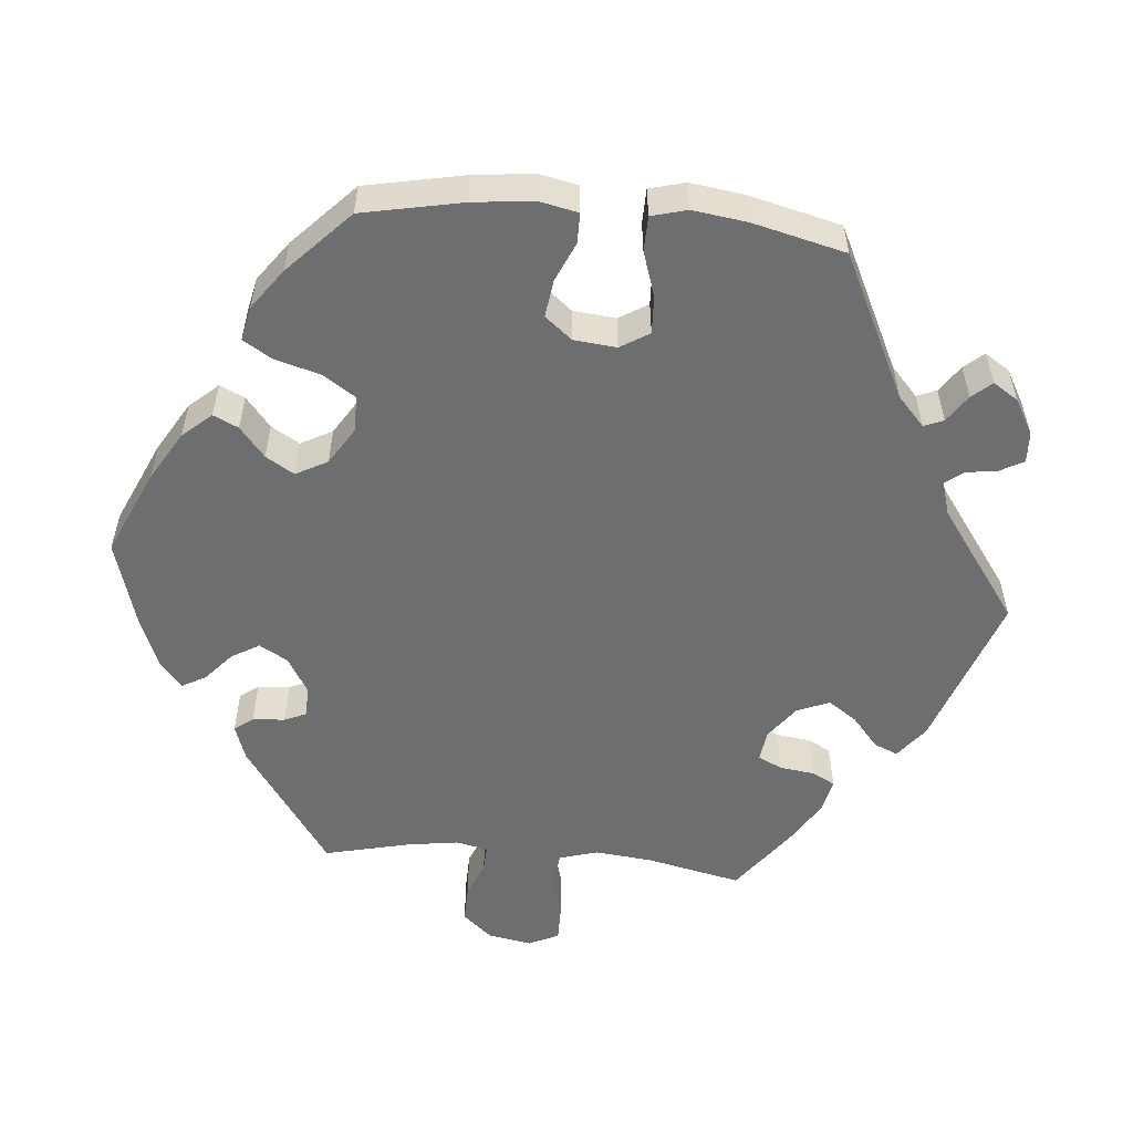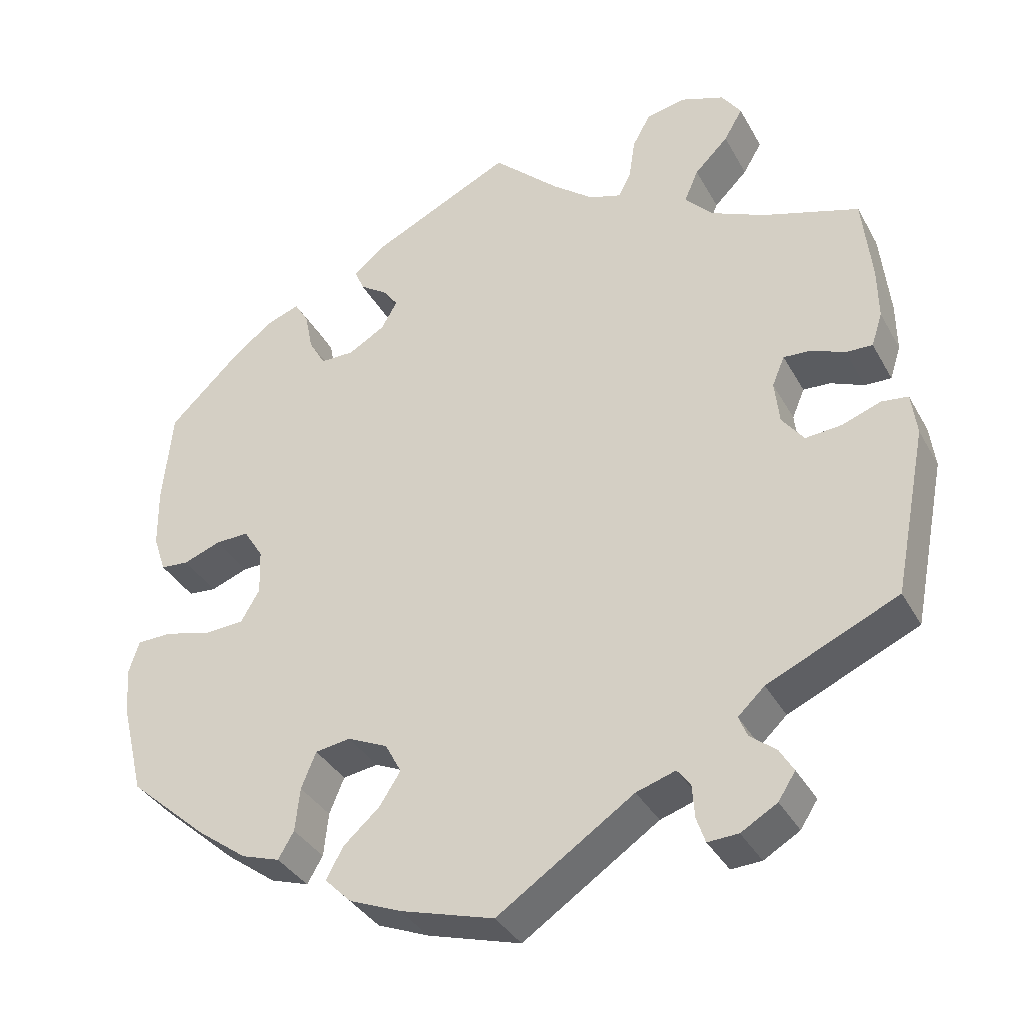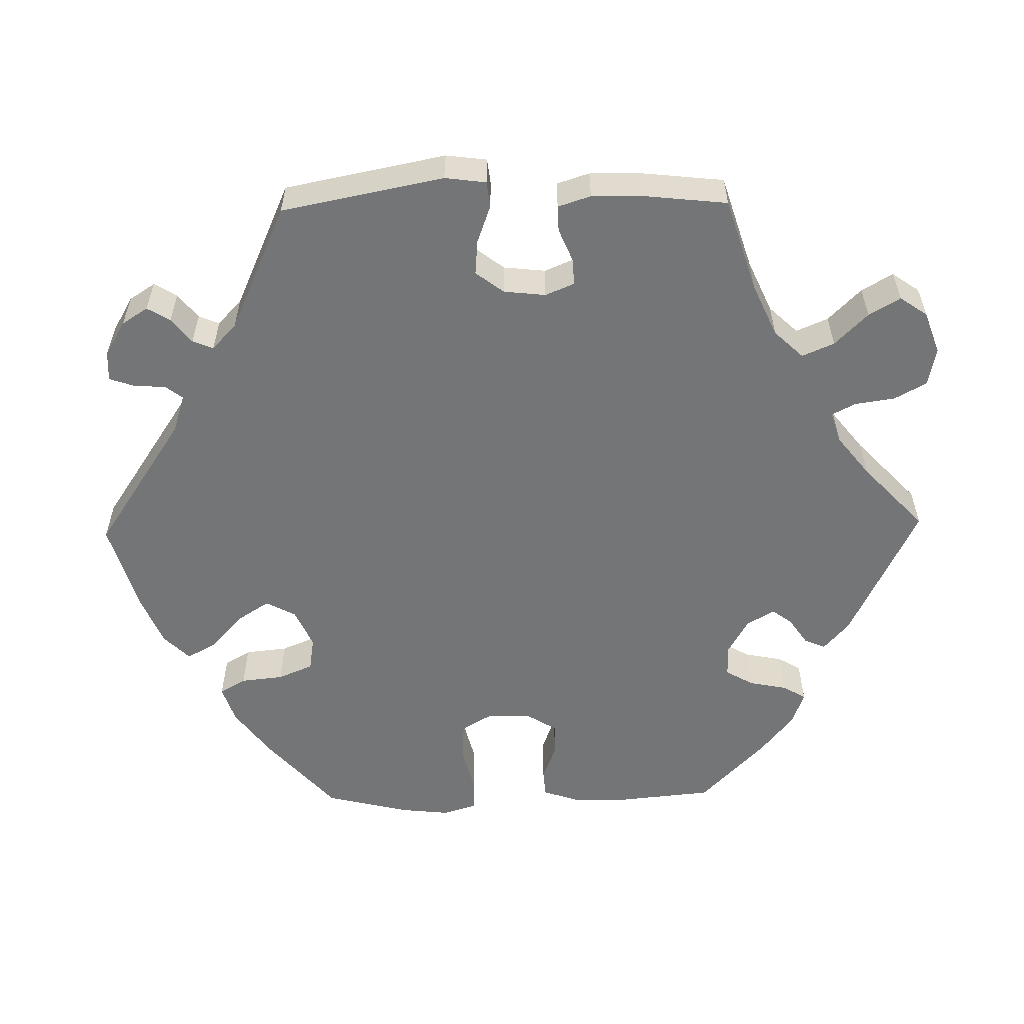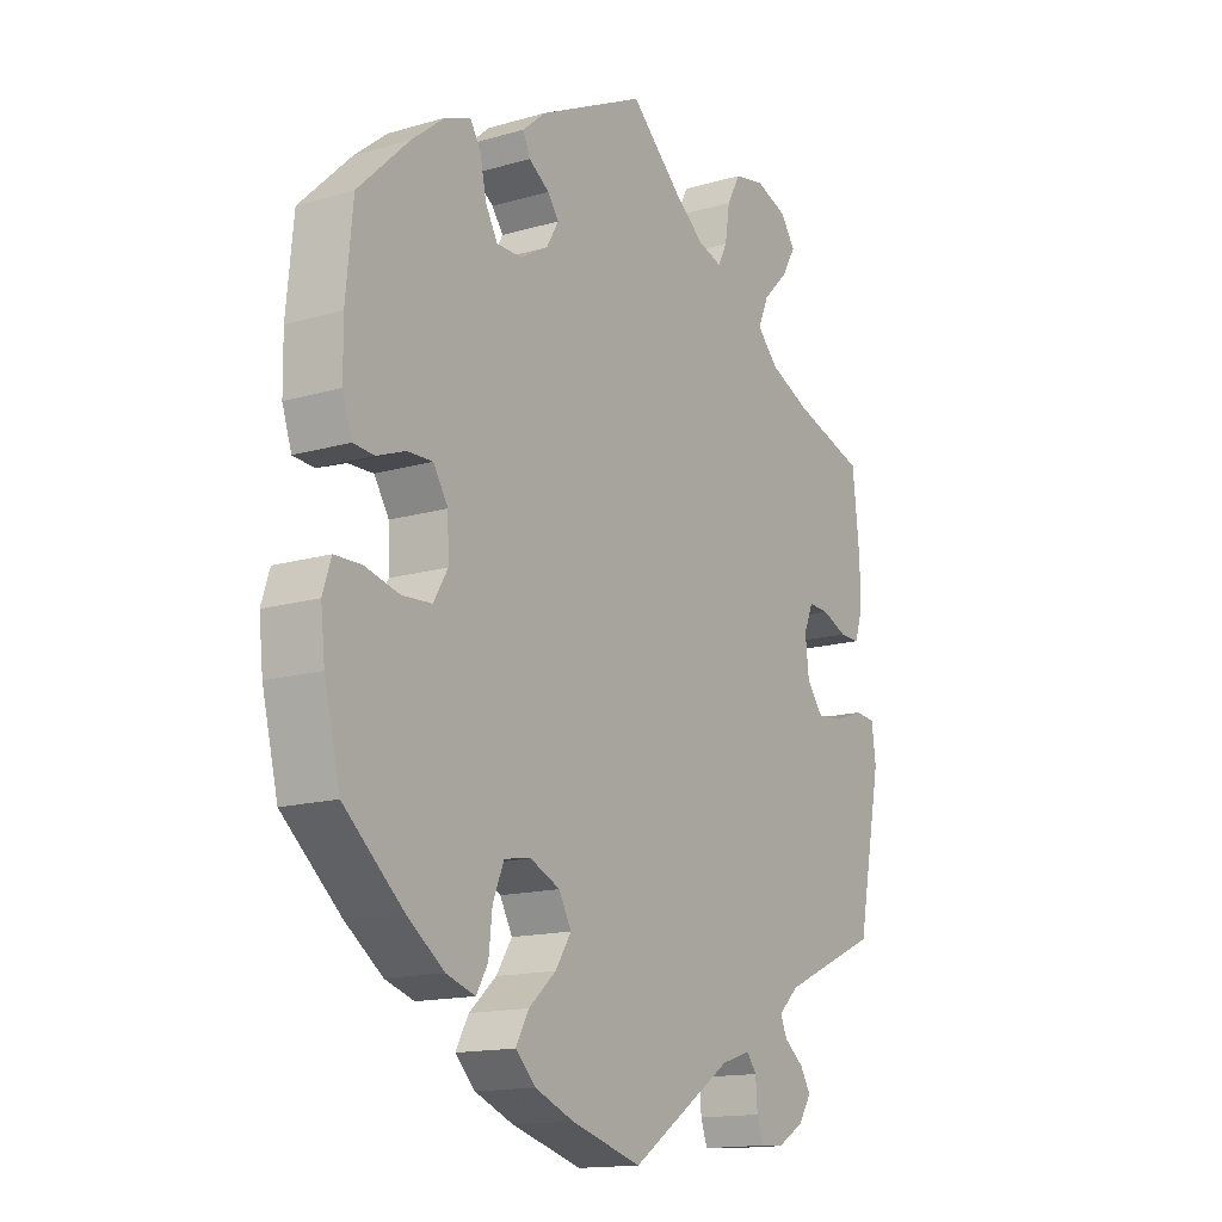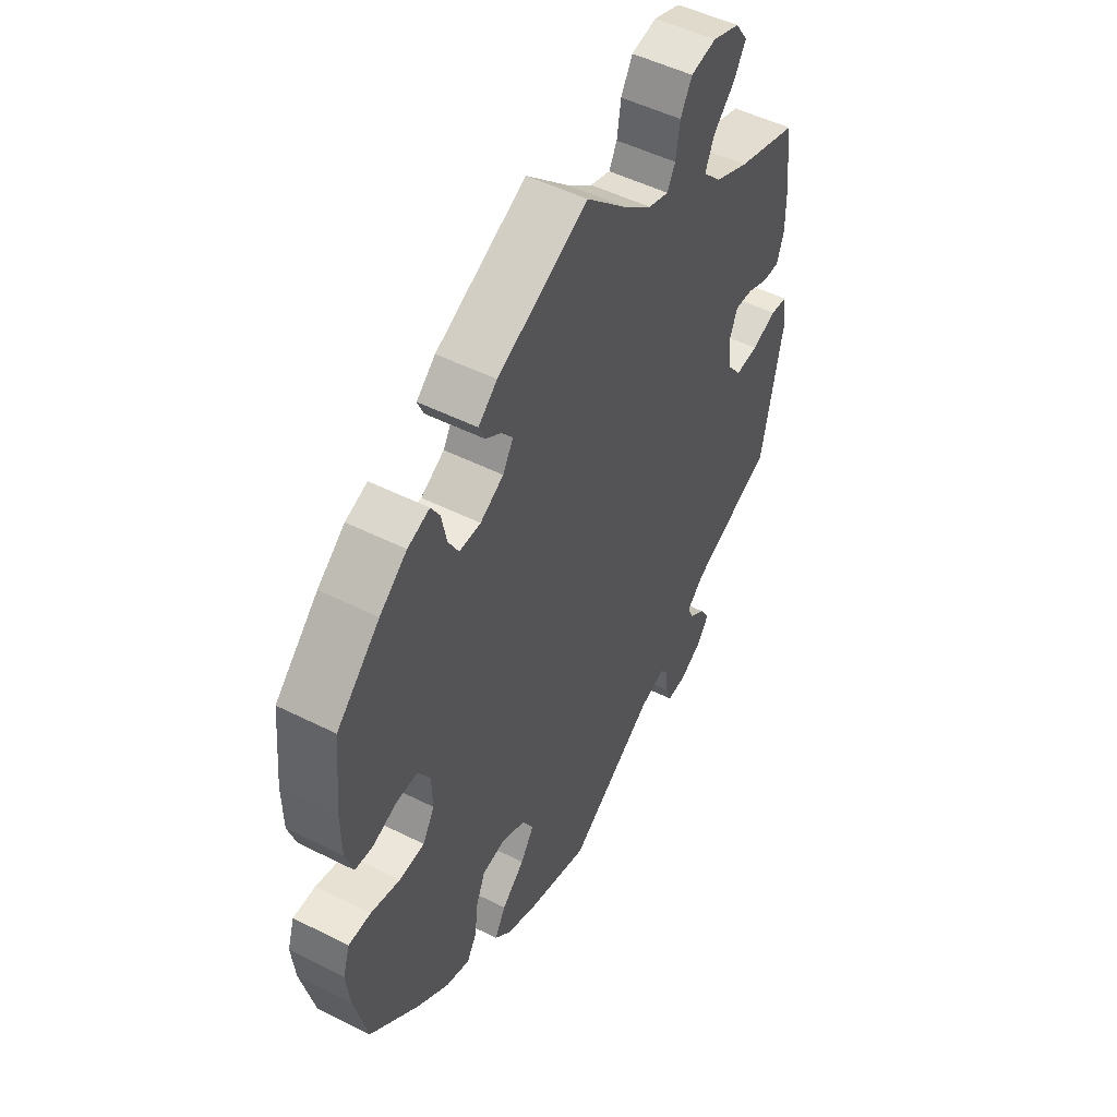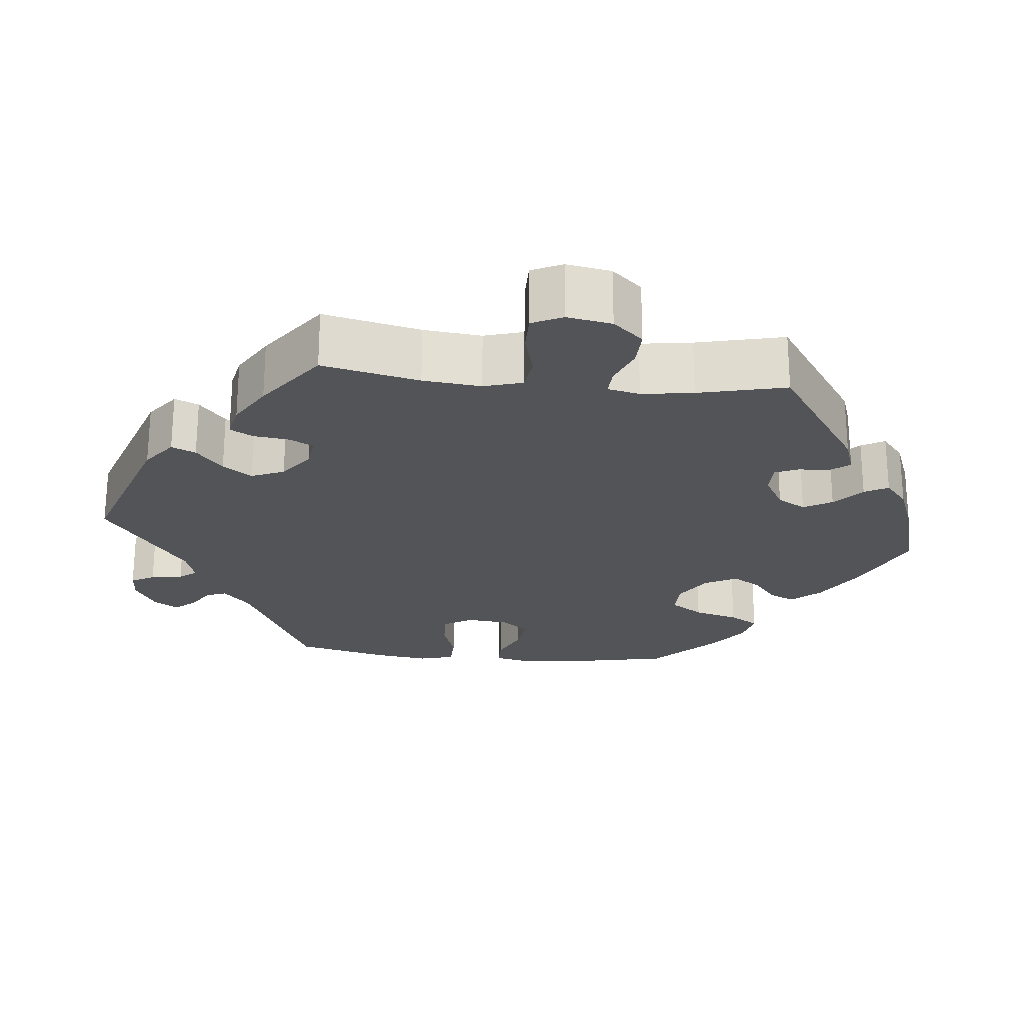
<metadata>
{"format":"obj","ext":"obj","renderer":"f3d","projection":"perspective","resolution":1024,"background":"white","views":[{"elev":-54.2,"azim":144.8,"up":"+Y"},{"elev":-35.8,"azim":-154.3,"up":"+Z"},{"elev":-56.4,"azim":-88.9,"up":"+Y"},{"elev":-14.8,"azim":122.2,"up":"+Z"},{"elev":50.3,"azim":118.9,"up":"+Z"},{"elev":-23.4,"azim":-35.9,"up":"+Y"}]}
</metadata>
<code>
v 0.4 0.07 -0.377
v 0.336 0.07 -0.424
v 0.287 0.07 -0.44
v 0.267 0.07 -0.406
v 0.261 0.07 -0.35
v 0.242 0.07 -0.304
v 0.197 0.07 -0.297
v 0.146 0.07 -0.32
v 0.125 0.07 -0.359
v 0.152 0.07 -0.401
v 0.198 0.07 -0.442
v 0.22 0.07 -0.482
v 0.186 0.07 -0.516
v 0.12 0.07 -0.543
v 0 0.07 -0.578
v -0.174 0.07 -0.461
v -0.224 0.07 -0.445
v -0.241 0.07 -0.467
v -0.244 0.07 -0.51
v -0.255 0.07 -0.542
v -0.294 0.07 -0.54
v -0.34 0.07 -0.513
v -0.362 0.07 -0.479
v -0.344 0.07 -0.449
v -0.311 0.07 -0.423
v -0.3 0.07 -0.396
v -0.334 0.07 -0.364
v -0.501 0.07 -0.289
v -0.543 0.07 -0.076
v -0.536 0.07 -0.022
v -0.502 0.07 -0.018
v -0.452 0.07 -0.036
v -0.406 0.07 -0.04
v -0.378 0.07 -0.003
v -0.372 0.07 0.052
v -0.388 0.07 0.09
v -0.423 0.07 0.088
v -0.466 0.07 0.07
v -0.5 0.07 0.069
v -0.514 0.07 0.112
v -0.513 0.07 0.178
v -0.501 0.07 0.289
v -0.378 0.07 0.328
v -0.309 0.07 0.359
v -0.273 0.07 0.397
v -0.291 0.07 0.439
v -0.334 0.07 0.482
v -0.358 0.07 0.523
v -0.333 0.07 0.559
v -0.278 0.07 0.579
v -0.227 0.07 0.569
v -0.204 0.07 0.527
v -0.196 0.07 0.474
v -0.18 0.07 0.443
v -0.139 0.07 0.456
v -0.086 0.07 0.498
v -0.001 0.07 0.578
v 0.182 0.07 0.49
v 0.22 0.07 0.457
v 0.208 0.07 0.429
v 0.173 0.07 0.405
v 0.154 0.07 0.379
v 0.175 0.07 0.343
v 0.222 0.07 0.316
v 0.265 0.07 0.316
v 0.286 0.07 0.353
v 0.296 0.07 0.403
v 0.314 0.07 0.433
v 0.358 0.07 0.417
v 0.413 0.07 0.373
v 0.5 0.07 0.289
v 0.512 0.07 0.166
v 0.511 0.07 0.091
v 0.495 0.07 0.043
v 0.459 0.07 0.04
v 0.411 0.07 0.058
v 0.368 0.07 0.059
v 0.343 0.07 0.019
v 0.341 0.07 -0.039
v 0.365 0.07 -0.08
v 0.416 0.07 -0.083
v 0.475 0.07 -0.068
v 0.52 0.07 -0.069
v 0.534 0.07 -0.113
v 0.527 0.07 -0.178
v 0.5 0.07 -0.289
v 0.4 0 -0.377
v 0.336 0 -0.424
v 0.287 0 -0.44
v 0.267 0 -0.406
v 0.261 0 -0.35
v 0.242 0 -0.304
v 0.197 0 -0.297
v 0.146 0 -0.32
v 0.125 0 -0.359
v 0.152 0 -0.401
v 0.198 0 -0.442
v 0.22 0 -0.482
v 0.186 0 -0.516
v 0.12 0 -0.543
v 0 0 -0.578
v -0.174 0 -0.461
v -0.224 0 -0.445
v -0.241 0 -0.467
v -0.244 0 -0.51
v -0.255 0 -0.542
v -0.294 0 -0.54
v -0.34 0 -0.513
v -0.362 0 -0.479
v -0.344 0 -0.449
v -0.311 0 -0.423
v -0.3 0 -0.396
v -0.334 0 -0.364
v -0.501 0 -0.289
v -0.543 0 -0.076
v -0.536 0 -0.022
v -0.502 0 -0.018
v -0.452 0 -0.036
v -0.406 0 -0.04
v -0.378 0 -0.003
v -0.372 0 0.052
v -0.388 0 0.09
v -0.423 0 0.088
v -0.466 0 0.07
v -0.5 0 0.069
v -0.514 0 0.112
v -0.513 0 0.178
v -0.501 0 0.289
v -0.378 0 0.328
v -0.309 0 0.359
v -0.273 0 0.397
v -0.291 0 0.439
v -0.334 0 0.482
v -0.358 0 0.523
v -0.333 0 0.559
v -0.278 0 0.579
v -0.227 0 0.569
v -0.204 0 0.527
v -0.196 0 0.474
v -0.18 0 0.443
v -0.139 0 0.456
v -0.086 0 0.498
v -0.001 0 0.578
v 0.182 0 0.49
v 0.22 0 0.457
v 0.208 0 0.429
v 0.173 0 0.405
v 0.154 0 0.379
v 0.175 0 0.343
v 0.222 0 0.316
v 0.265 0 0.316
v 0.286 0 0.353
v 0.296 0 0.403
v 0.314 0 0.433
v 0.358 0 0.417
v 0.413 0 0.373
v 0.5 0 0.289
v 0.512 0 0.166
v 0.511 0 0.091
v 0.495 0 0.043
v 0.459 0 0.04
v 0.411 0 0.058
v 0.368 0 0.059
v 0.343 0 0.019
v 0.341 0 -0.039
v 0.365 0 -0.08
v 0.416 0 -0.083
v 0.475 0 -0.068
v 0.52 0 -0.069
v 0.534 0 -0.113
v 0.527 0 -0.178
v 0.5 0 -0.289
f 81 82 83 84
f 80 81 84 85
f 73 74 75 76
f 73 76 77
f 72 73 77
f 71 72 77
f 70 71 77 78
f 66 67 68 69
f 65 66 69 70
f 58 59 60 61
f 56 57 58 61
f 55 56 61 62
f 54 55 62 63
f 50 51 52 53
f 50 53 54
f 49 50 54
f 46 47 48 49
f 45 46 49 54
f 44 45 54 63
f 40 41 42 43
f 37 38 39 40
f 36 37 40 43
f 35 36 43 44
f 29 30 31 32
f 27 28 29 32
f 26 27 32 33
f 22 23 24 25
f 22 25 26
f 21 22 26
f 18 19 20 21
f 18 21 26
f 17 18 26 33
f 13 14 15 16
f 10 11 12 13
f 9 10 13 16
f 8 9 16 17
f 2 3 4 5
f 2 5 6
f 1 2 6
f 80 85 86 1
f 65 70 78
f 64 65 78 79
f 63 64 79
f 34 35 44 63
f 34 63 79
f 7 8 17 33
f 6 7 33 34
f 34 79 80
f 1 6 34 80
f 170 169 168 167
f 171 170 167 166
f 162 161 160 159
f 163 162 159
f 163 159 158
f 163 158 157
f 164 163 157 156
f 155 154 153 152
f 156 155 152 151
f 147 146 145 144
f 147 144 143 142
f 148 147 142 141
f 149 148 141 140
f 139 138 137 136
f 140 139 136
f 140 136 135
f 135 134 133 132
f 140 135 132 131
f 149 140 131 130
f 129 128 127 126
f 126 125 124 123
f 129 126 123 122
f 130 129 122 121
f 118 117 116 115
f 118 115 114 113
f 119 118 113 112
f 111 110 109 108
f 112 111 108
f 112 108 107
f 107 106 105 104
f 112 107 104
f 119 112 104 103
f 102 101 100 99
f 99 98 97 96
f 102 99 96 95
f 103 102 95 94
f 91 90 89 88
f 92 91 88
f 92 88 87
f 87 172 171 166
f 164 156 151
f 165 164 151 150
f 165 150 149
f 149 130 121 120
f 165 149 120
f 119 103 94 93
f 120 119 93 92
f 166 165 120
f 166 120 92 87
f 1 87 88 2
f 2 88 89 3
f 3 89 90 4
f 4 90 91 5
f 5 91 92 6
f 6 92 93 7
f 7 93 94 8
f 8 94 95 9
f 9 95 96 10
f 10 96 97 11
f 11 97 98 12
f 12 98 99 13
f 13 99 100 14
f 14 100 101 15
f 15 101 102 16
f 16 102 103 17
f 17 103 104 18
f 18 104 105 19
f 19 105 106 20
f 20 106 107 21
f 21 107 108 22
f 22 108 109 23
f 23 109 110 24
f 24 110 111 25
f 25 111 112 26
f 26 112 113 27
f 27 113 114 28
f 28 114 115 29
f 29 115 116 30
f 30 116 117 31
f 31 117 118 32
f 32 118 119 33
f 33 119 120 34
f 34 120 121 35
f 35 121 122 36
f 36 122 123 37
f 37 123 124 38
f 38 124 125 39
f 39 125 126 40
f 40 126 127 41
f 41 127 128 42
f 42 128 129 43
f 43 129 130 44
f 44 130 131 45
f 45 131 132 46
f 46 132 133 47
f 47 133 134 48
f 48 134 135 49
f 49 135 136 50
f 50 136 137 51
f 51 137 138 52
f 52 138 139 53
f 53 139 140 54
f 54 140 141 55
f 55 141 142 56
f 56 142 143 57
f 57 143 144 58
f 58 144 145 59
f 59 145 146 60
f 60 146 147 61
f 61 147 148 62
f 62 148 149 63
f 63 149 150 64
f 64 150 151 65
f 65 151 152 66
f 66 152 153 67
f 67 153 154 68
f 68 154 155 69
f 69 155 156 70
f 70 156 157 71
f 71 157 158 72
f 72 158 159 73
f 73 159 160 74
f 74 160 161 75
f 75 161 162 76
f 76 162 163 77
f 77 163 164 78
f 78 164 165 79
f 79 165 166 80
f 80 166 167 81
f 81 167 168 82
f 82 168 169 83
f 83 169 170 84
f 84 170 171 85
f 85 171 172 86
f 86 172 87 1

</code>
